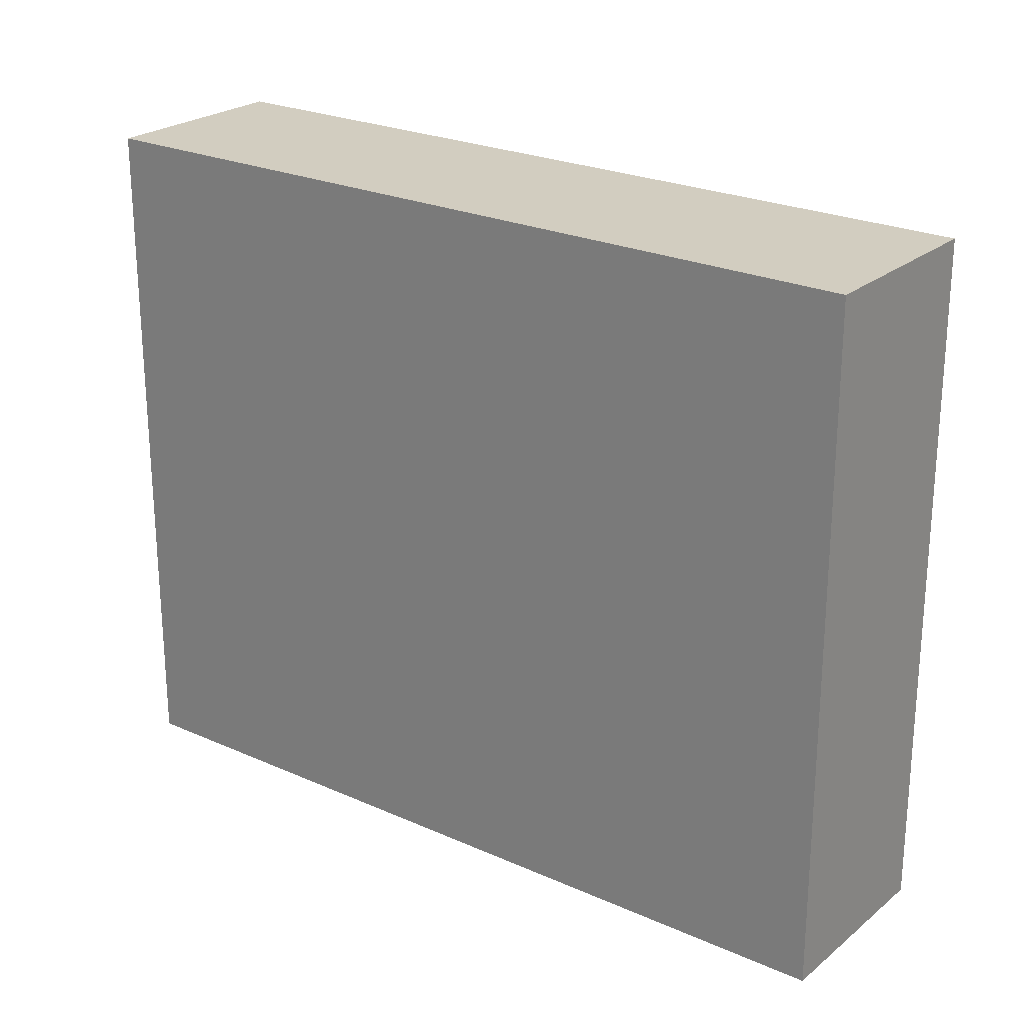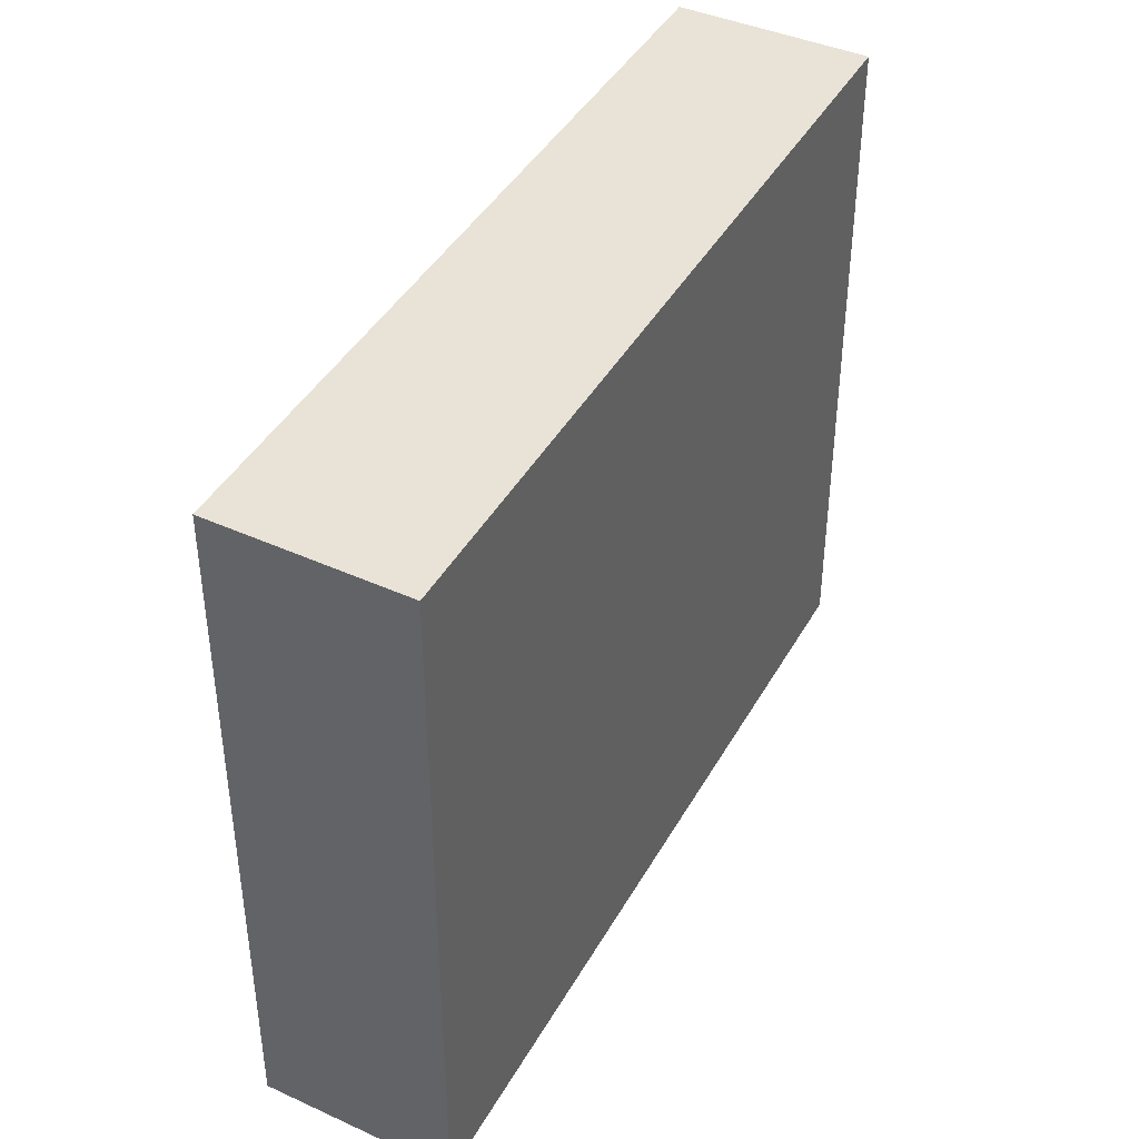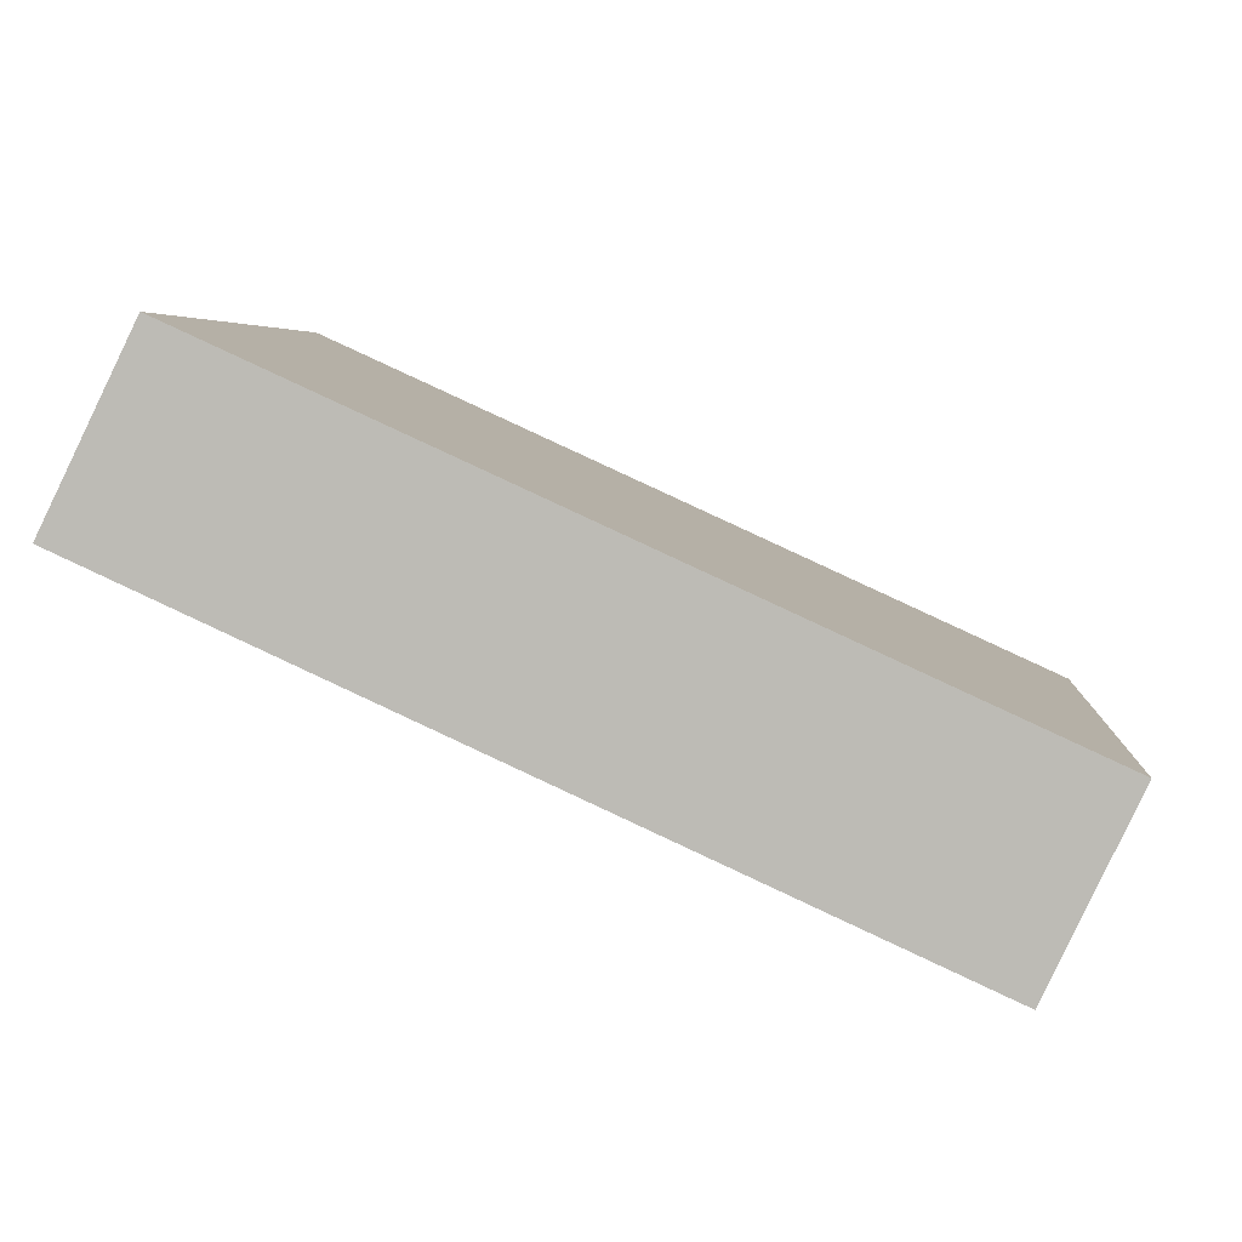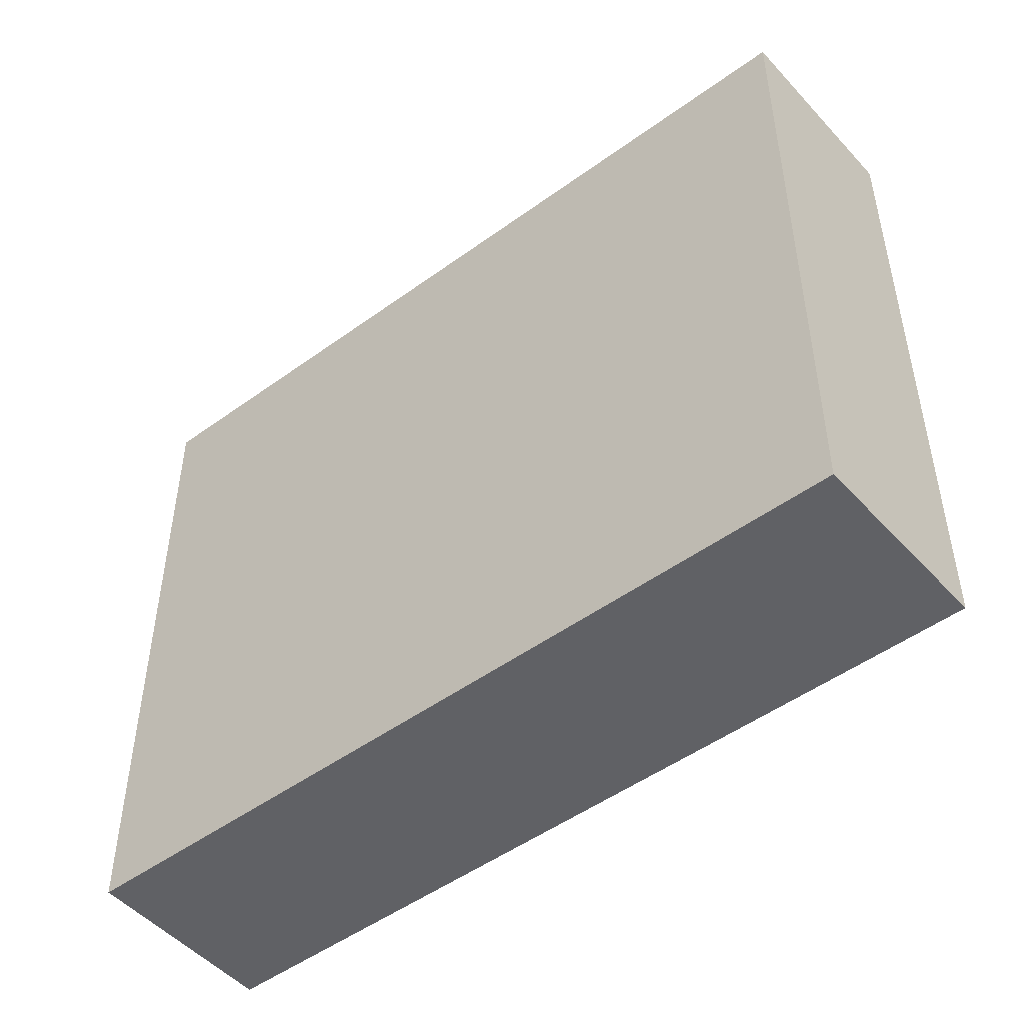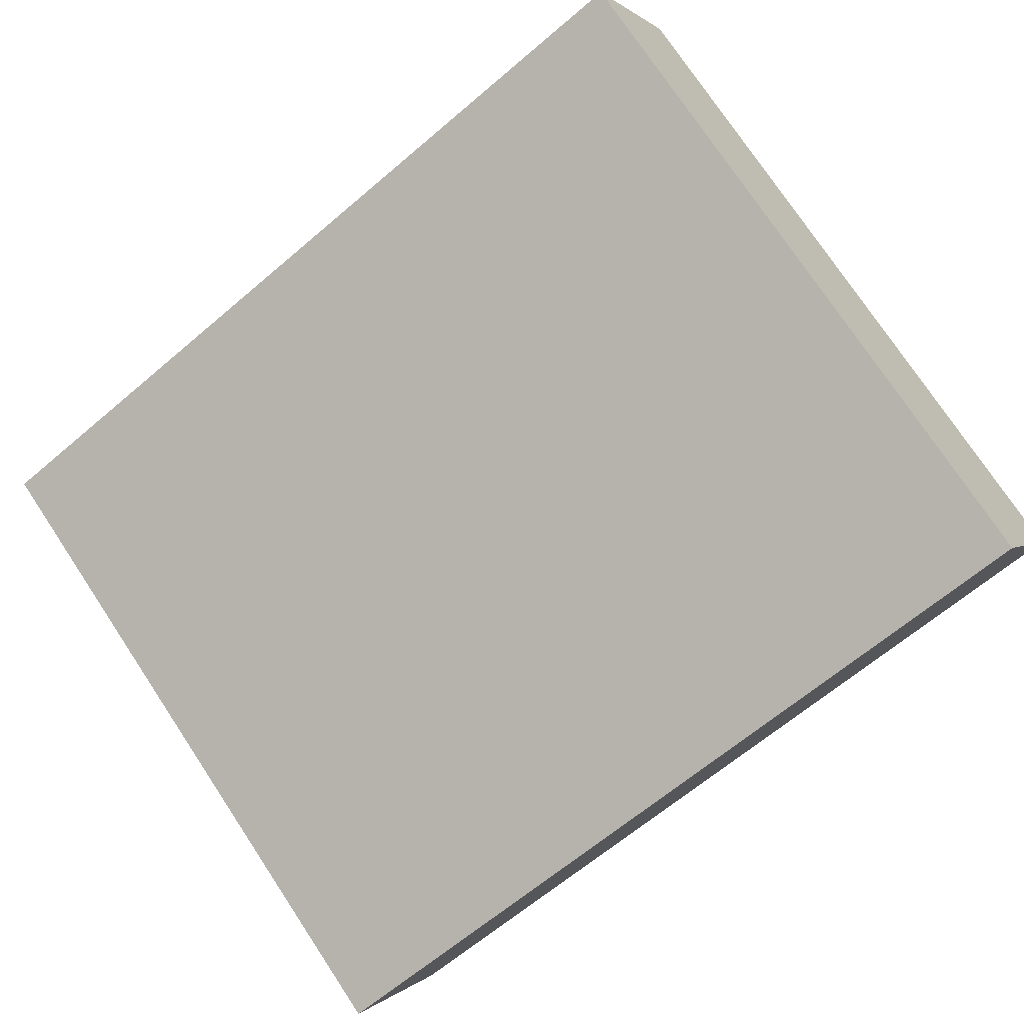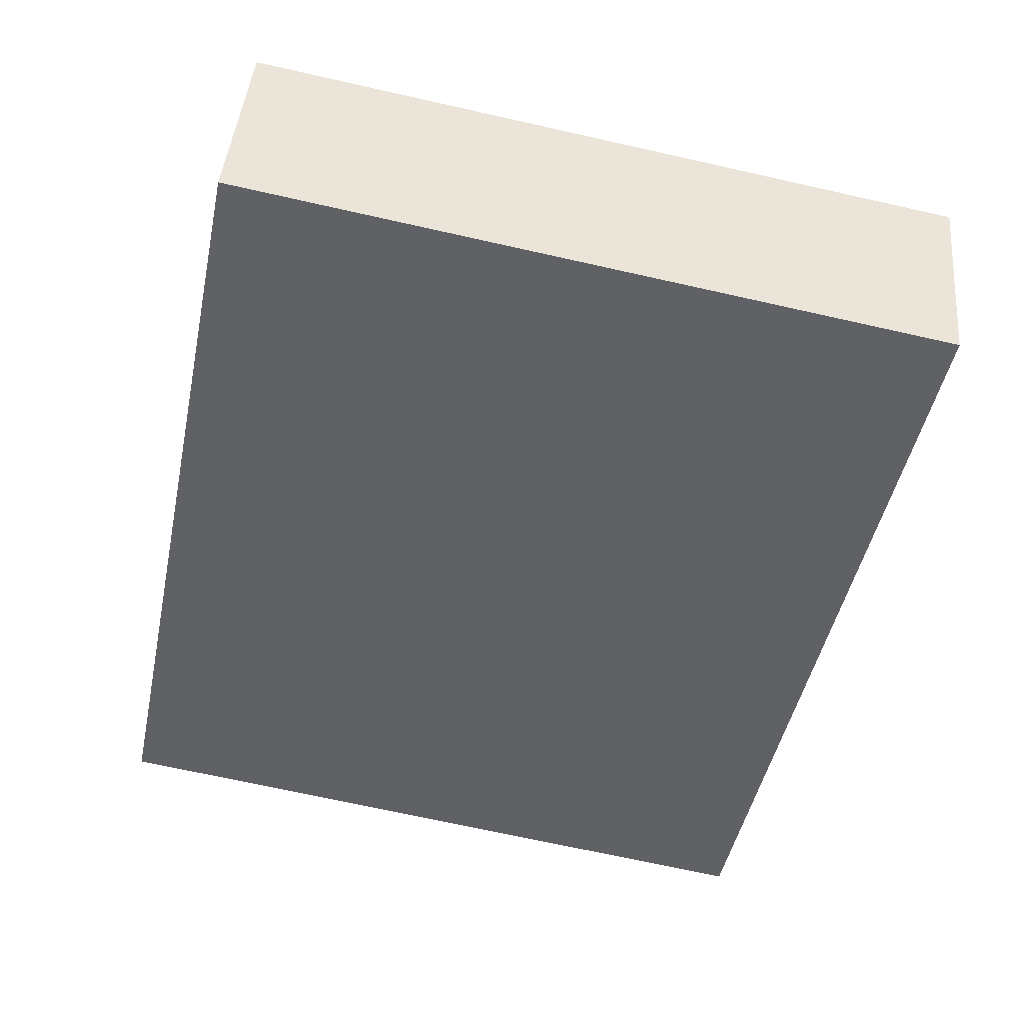
<metadata>
{"format":"obj","ext":"obj","renderer":"f3d","projection":"perspective","resolution":1024,"background":"white","views":[{"elev":24.3,"azim":-168.1,"up":"+Y"},{"elev":41.9,"azim":92.7,"up":"+Y"},{"elev":4.9,"azim":-175.5,"up":"+Z"},{"elev":-49.4,"azim":14.3,"up":"+Y"},{"elev":75.8,"azim":-33.6,"up":"+Z"},{"elev":-70.4,"azim":-102.6,"up":"+Z"}]}
</metadata>
<code>
v  0.591 4.882 -1.248
v  5.37 4.882 2.449
v  5.978 4.882 1.208
v  0 4.882 2.989e-16
v  5.978 -7.397e-17 1.208
v  0.591 7.642e-17 -1.248
v  0 0 0
v  5.37 -1.5e-16 2.449
g defaultobject
f 1 2 3
f 2 1 4
f 5 1 3
f 1 5 6
f 6 4 1
f 4 6 7
f 7 2 4
f 2 7 8
f 8 3 2
f 3 8 5
f 8 6 5
f 6 8 7

</code>
